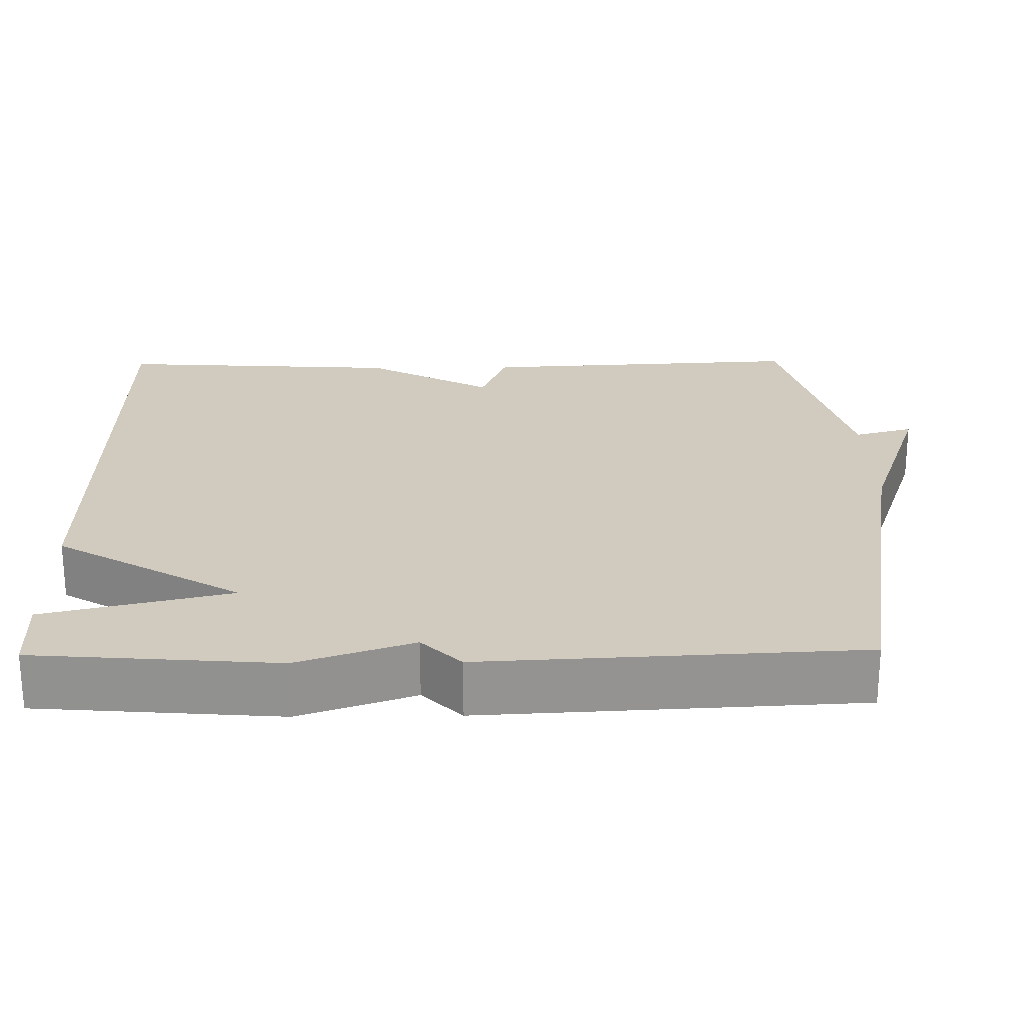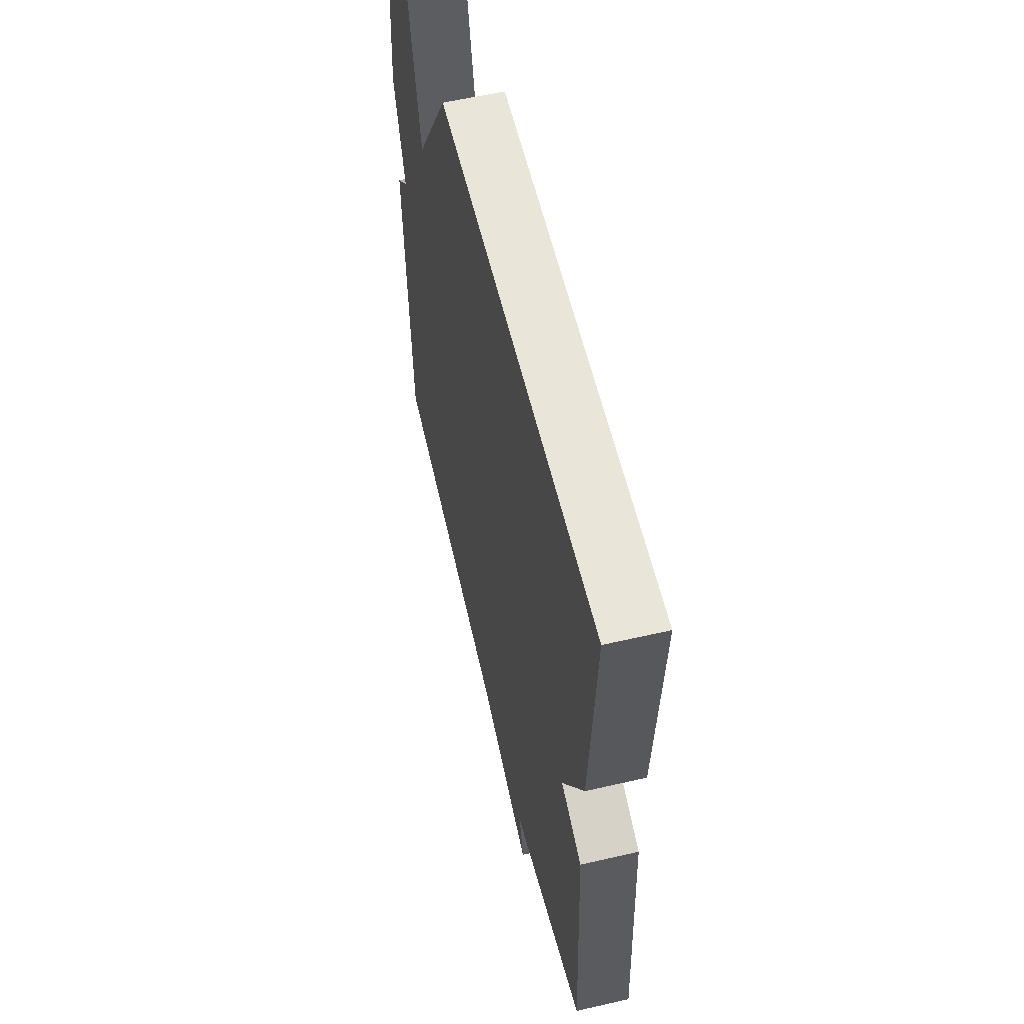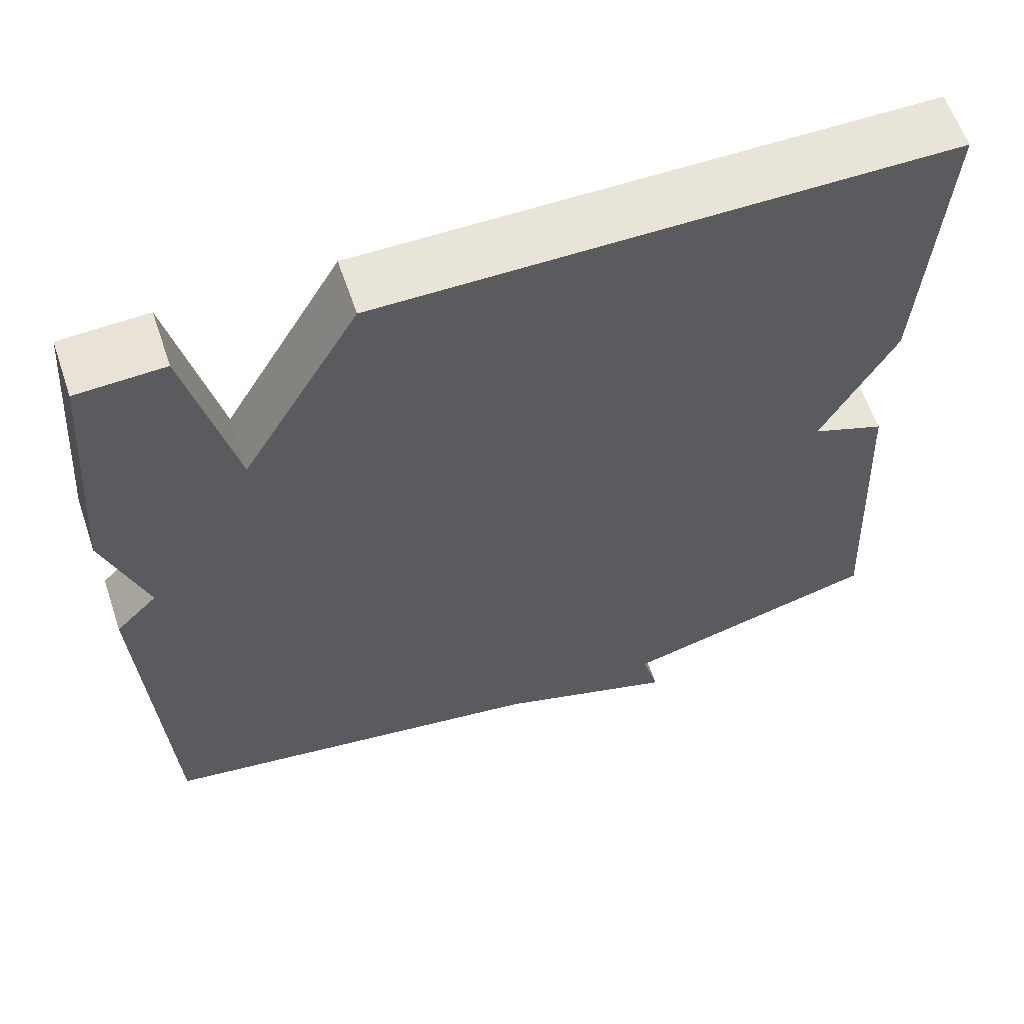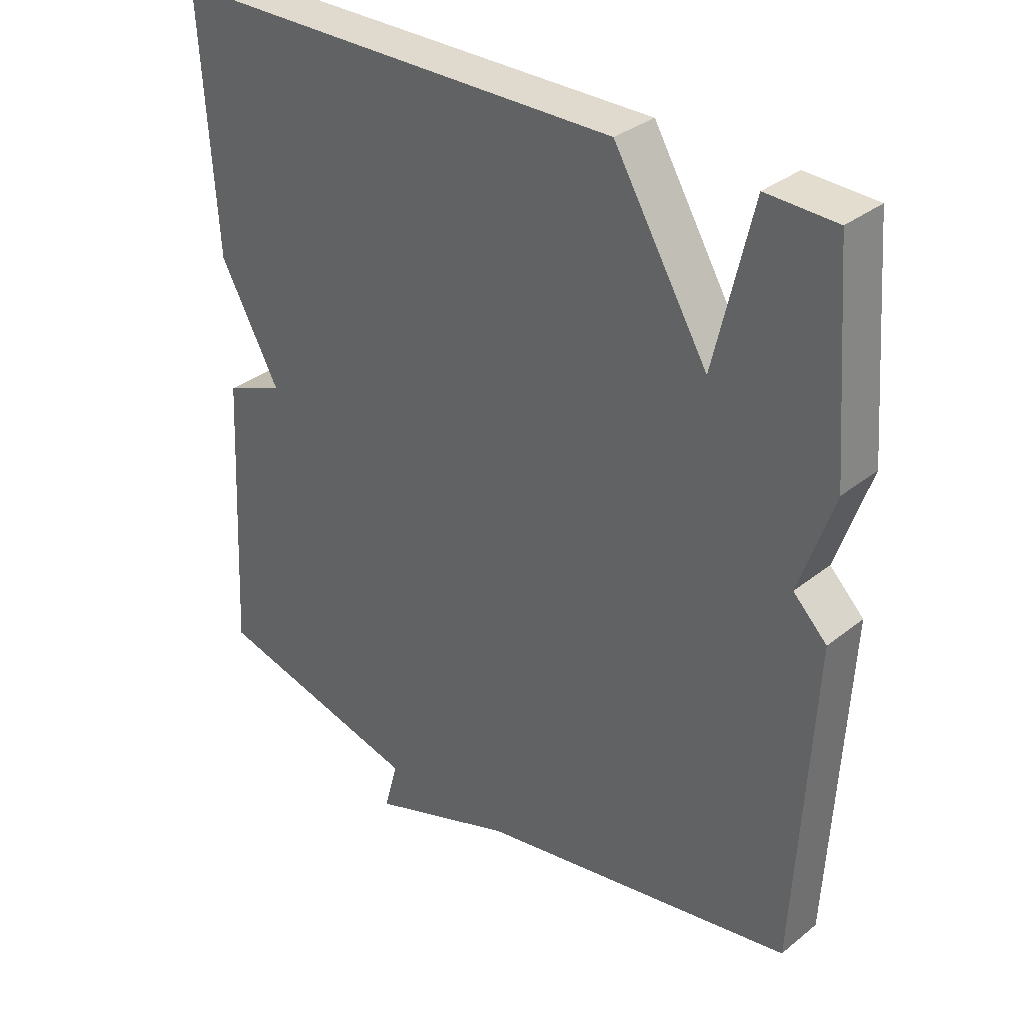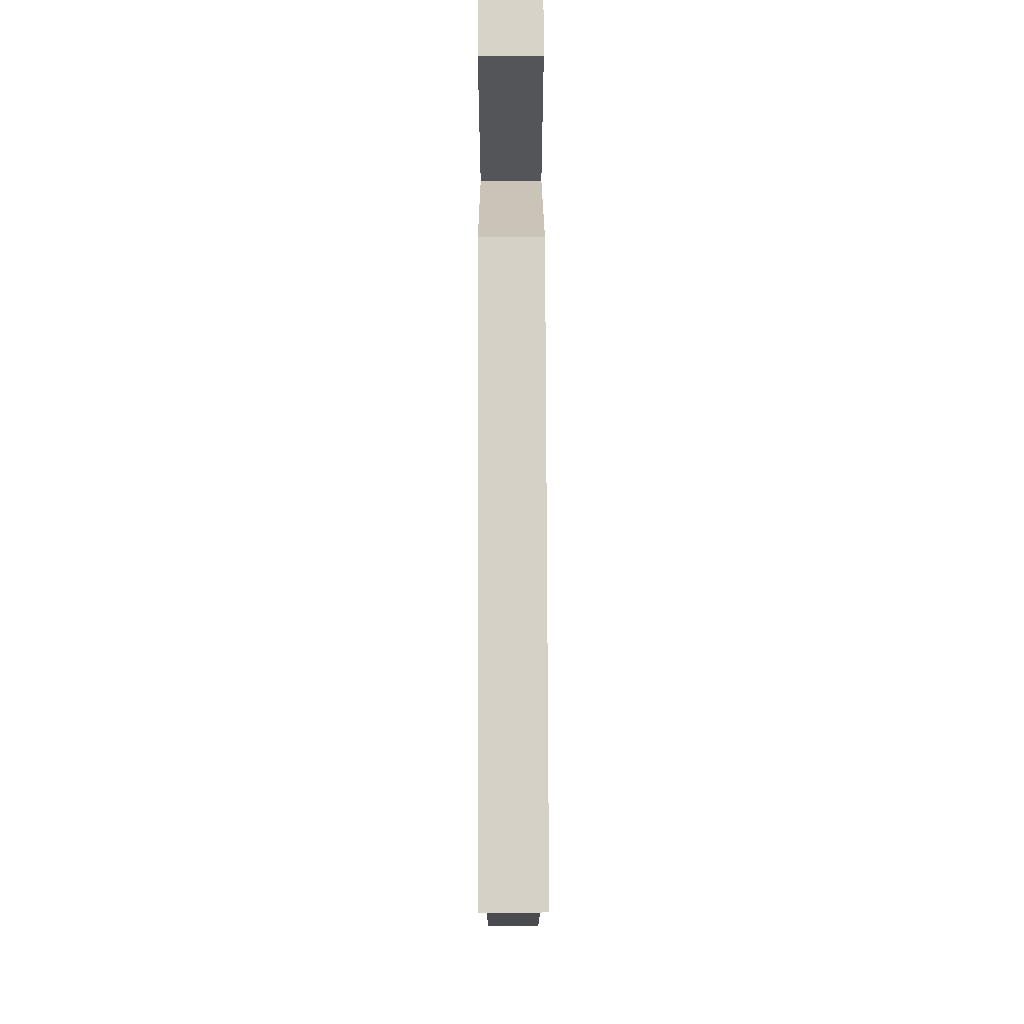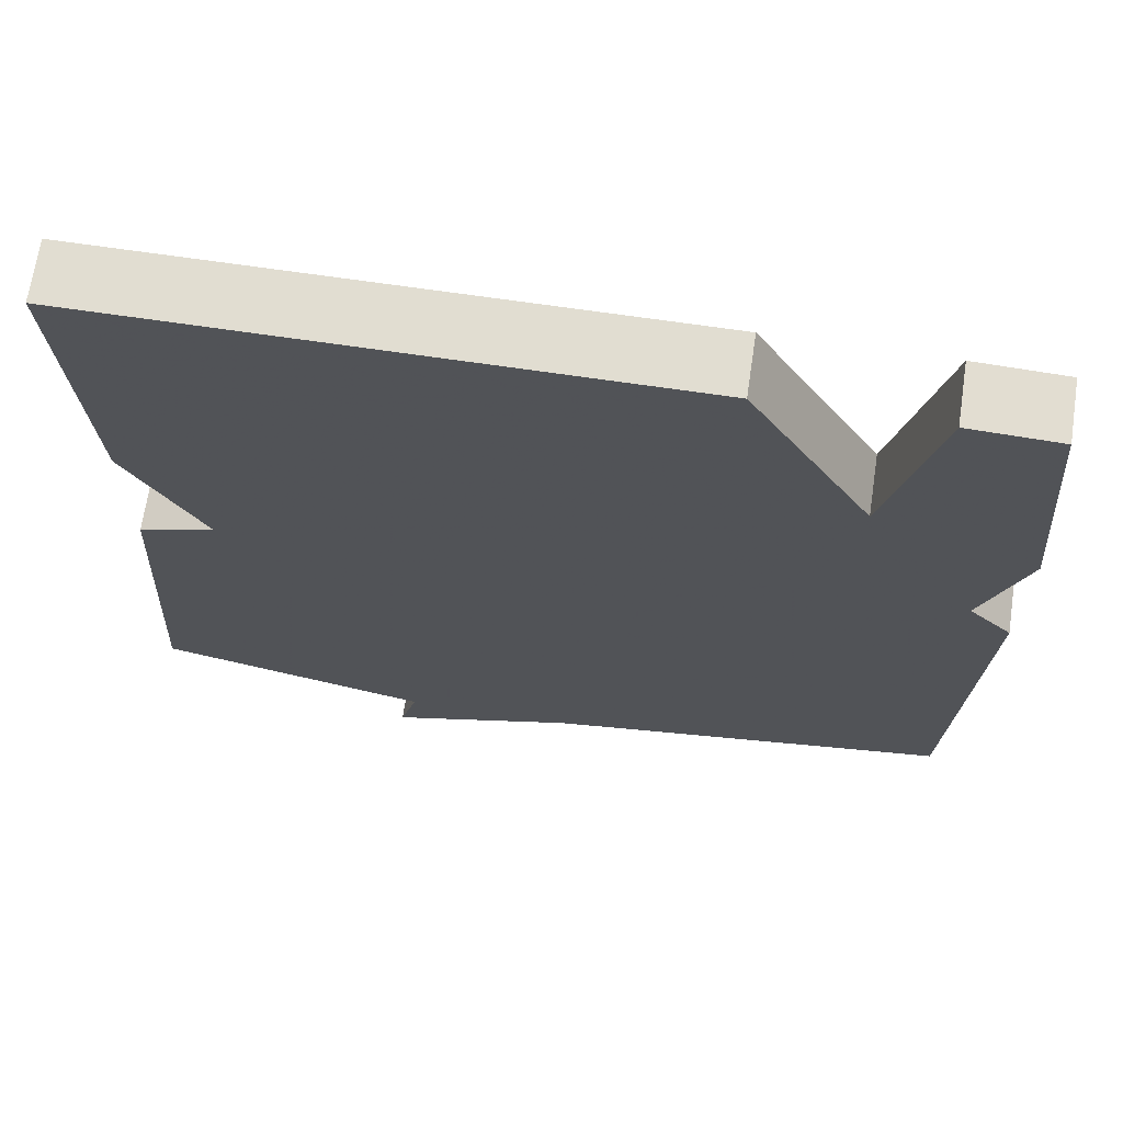
<metadata>
{"format":"obj","ext":"obj","renderer":"f3d","projection":"perspective","resolution":1024,"background":"white","views":[{"elev":23.5,"azim":89.2,"up":"+Y"},{"elev":58.2,"azim":-103.4,"up":"+Z"},{"elev":60.6,"azim":161.2,"up":"+Z"},{"elev":33.1,"azim":42.6,"up":"+Z"},{"elev":79.3,"azim":-90.2,"up":"+Z"},{"elev":68.8,"azim":8.5,"up":"+Z"}]}
</metadata>
<code>
v -0.5 0.07 0.5
v 0.194 0.07 0.504
v 0.337 0.07 0.263
v 0.394 0.07 0.504
v 0.5 0.07 0.5
v 0.525 0.07 0.186
v 0.474 0.07 0.037
v 0.525 0.07 -0.014
v 0.5 0.07 -0.5
v 0.019 0.07 -0.582
v -0.202 0.07 -0.659
v -0.181 0.07 -0.582
v -0.5 0.07 -0.5
v -0.477 0.07 -0.073
v -0.387 0.07 -0.038
v -0.477 0.07 0.127
v -0.5 0 0.5
v 0.194 0 0.504
v 0.337 0 0.263
v 0.394 0 0.504
v 0.5 0 0.5
v 0.525 0 0.186
v 0.474 0 0.037
v 0.525 0 -0.014
v 0.5 0 -0.5
v 0.019 0 -0.582
v -0.202 0 -0.659
v -0.181 0 -0.582
v -0.5 0 -0.5
v -0.477 0 -0.073
v -0.387 0 -0.038
v -0.477 0 0.127
f 1 2 3
f 16 1 3
f 15 16 3
f 12 13 14 15
f 12 15 3
f 10 11 12 3
f 7 8 9 10
f 7 10 3
f 5 6 7
f 4 5 7
f 3 4 7
f 19 18 17
f 19 17 32
f 19 32 31
f 31 30 29 28
f 19 31 28
f 19 28 27 26
f 26 25 24 23
f 19 26 23
f 23 22 21
f 23 21 20
f 23 20 19
f 1 17 18 2
f 2 18 19 3
f 3 19 20 4
f 4 20 21 5
f 5 21 22 6
f 6 22 23 7
f 7 23 24 8
f 8 24 25 9
f 9 25 26 10
f 10 26 27 11
f 11 27 28 12
f 12 28 29 13
f 13 29 30 14
f 14 30 31 15
f 15 31 32 16
f 16 32 17 1

</code>
